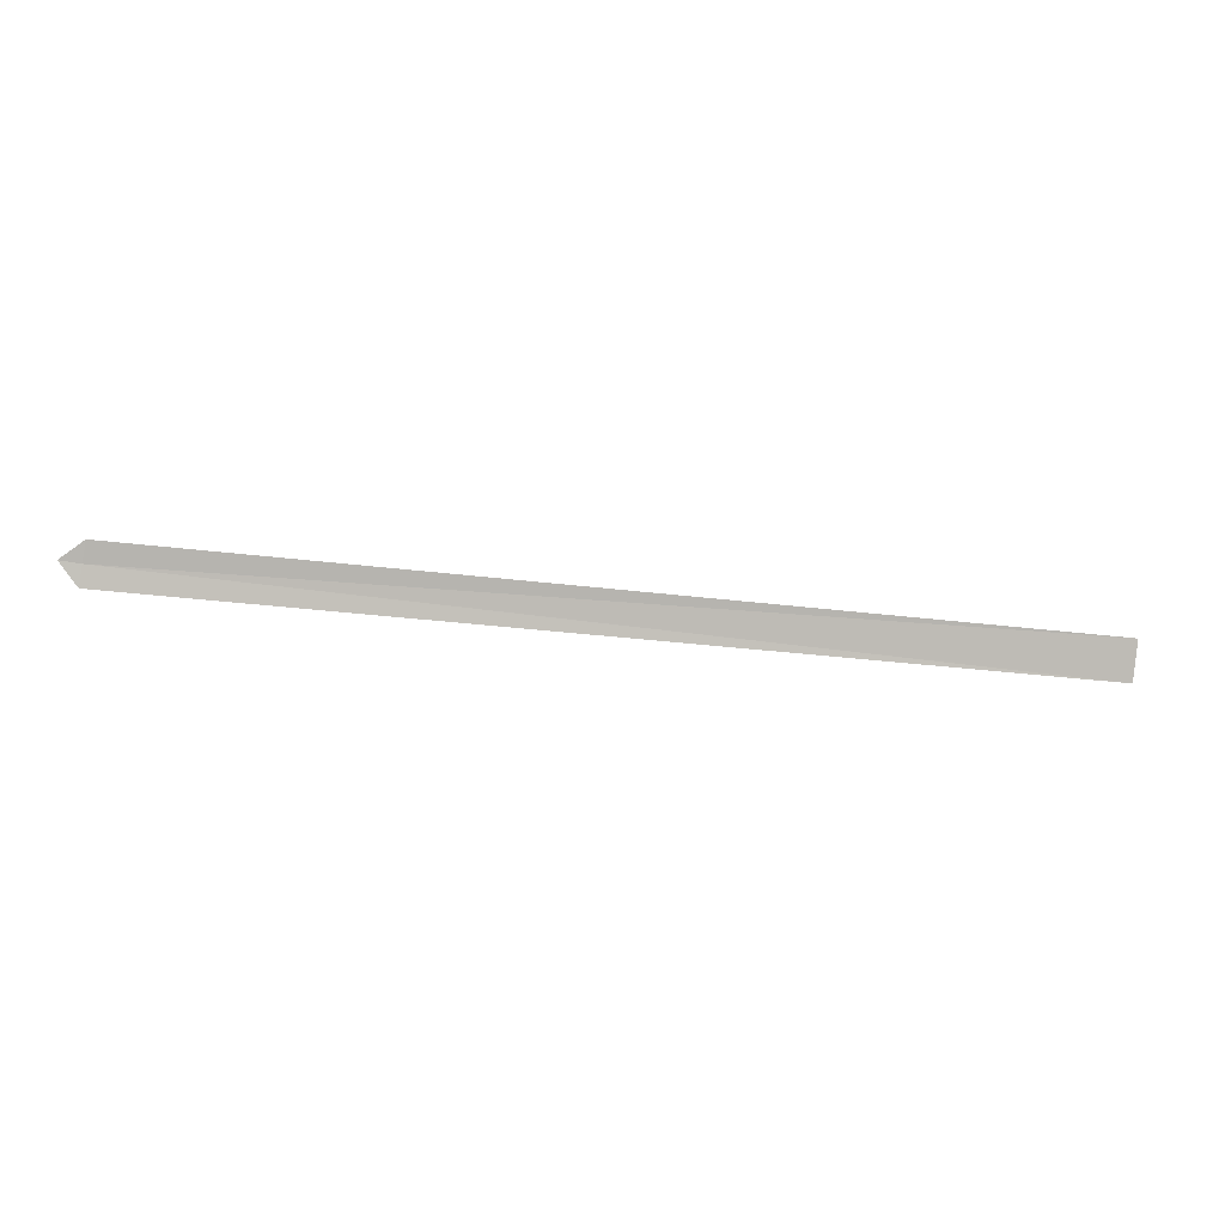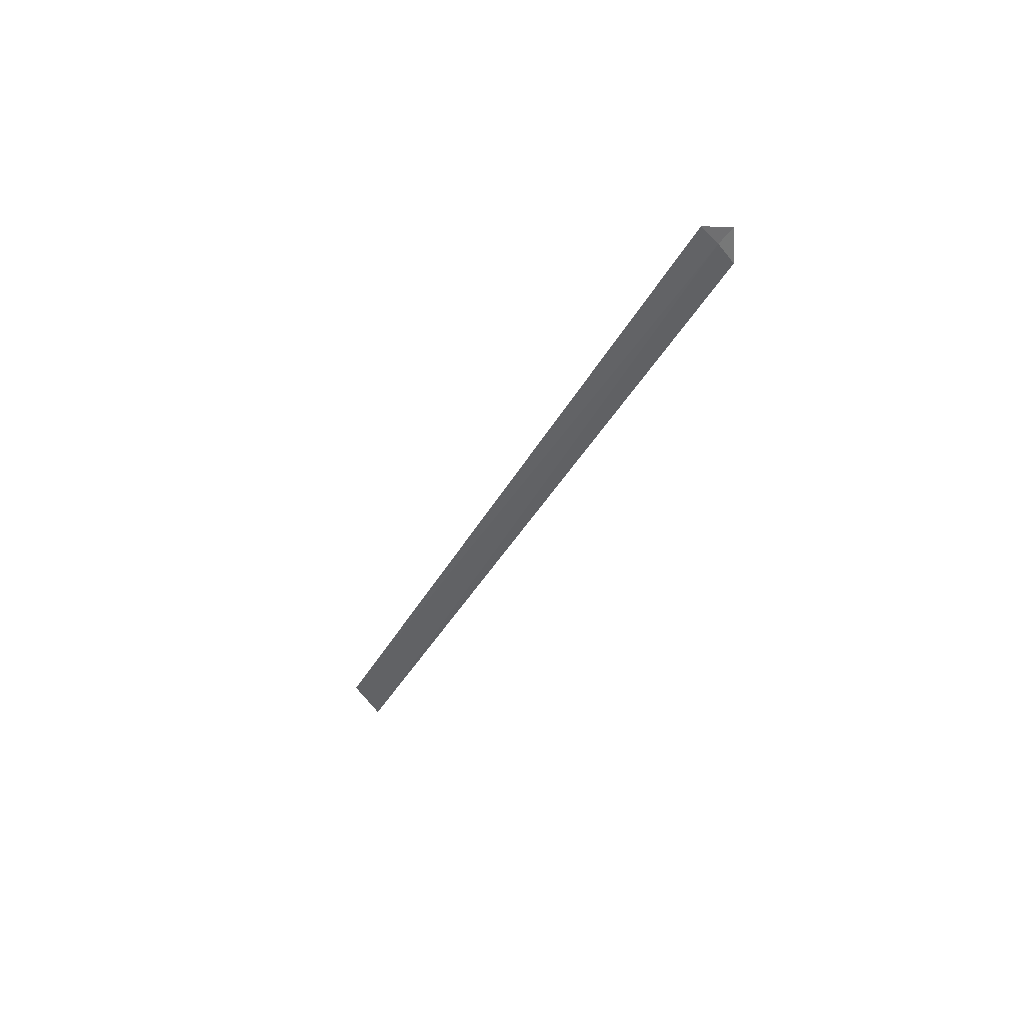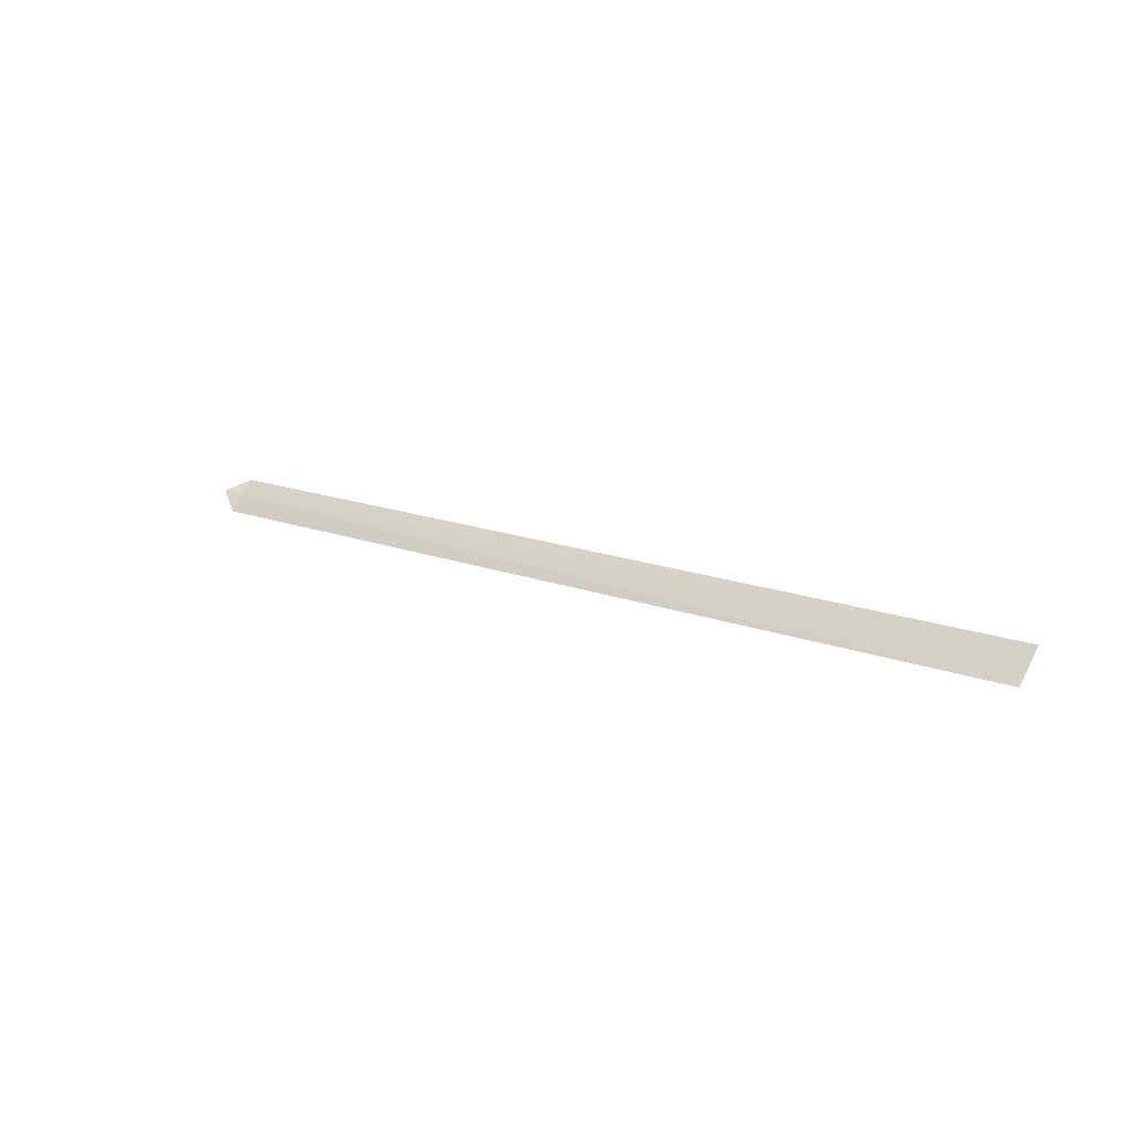
<metadata>
{"format":"obj","ext":"obj","renderer":"f3d","projection":"perspective","resolution":1024,"background":"white","views":[{"elev":-37.3,"azim":171.4,"up":"+Y"},{"elev":-32.6,"azim":67.5,"up":"+Z"},{"elev":15.6,"azim":-141.0,"up":"+Z"}]}
</metadata>
<code>
v 7.978 0.8942 23.32
v 7.953 1.113 23.09
v -6 1.102 23.1
v -6 0.6512 23.52
v 7.995 0.6512 23.52
v 8.3 0.9422 23.35
f 1 3 2
f 1 5 4
f 1 4 3
f 1 6 5
f 1 2 6

</code>
